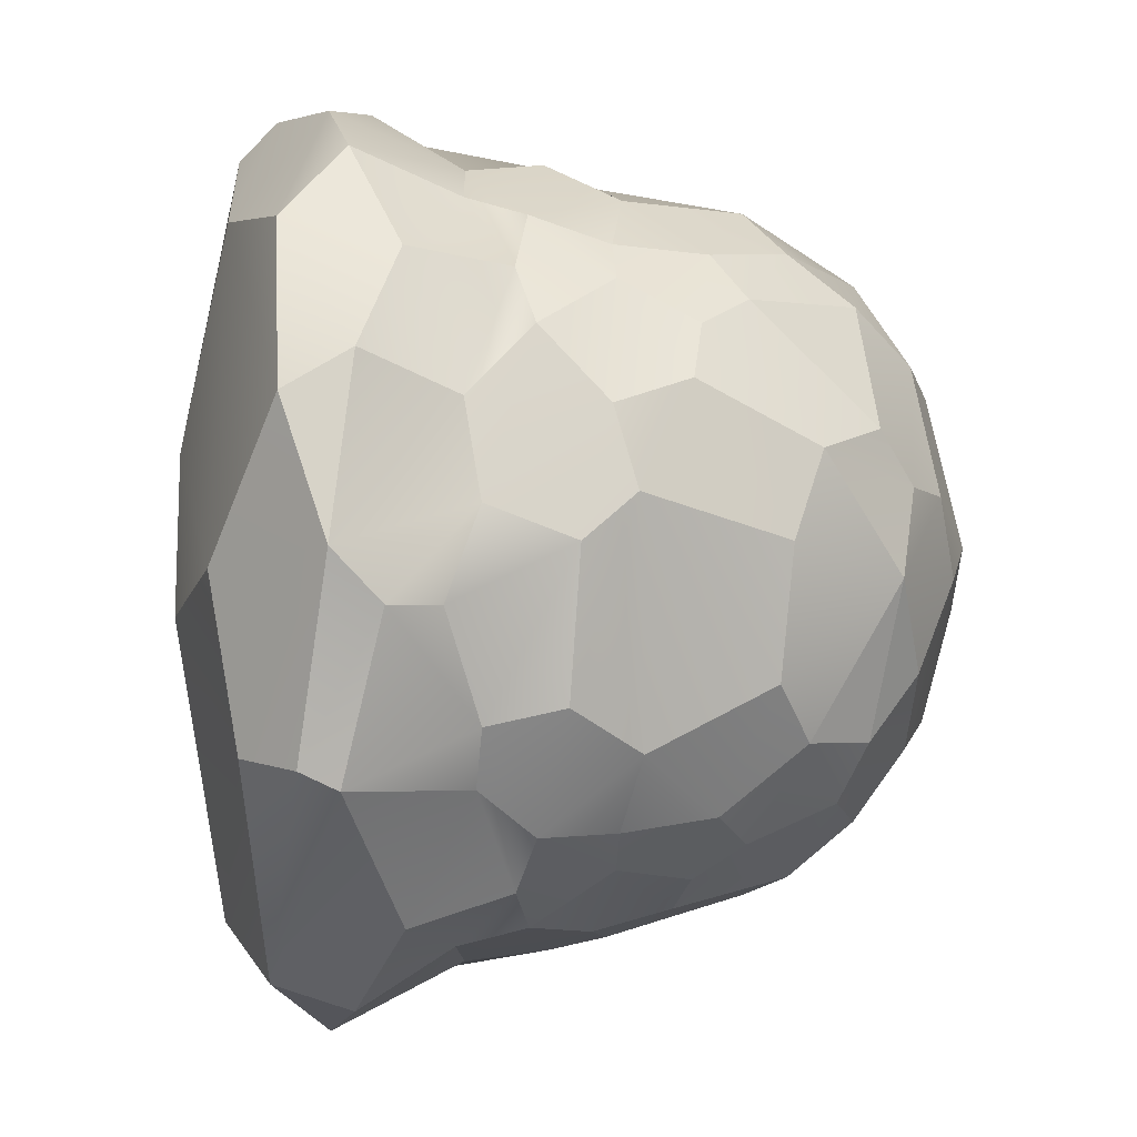
<metadata>
{"format":"obj","ext":"obj","renderer":"f3d","projection":"perspective","resolution":1024,"background":"white","views":[{"elev":4.3,"azim":84.9,"up":"+Z"}]}
</metadata>
<code>
g mosaicGordo_LOD0
v -0.351 0.6725 0.351
v -0.345 0.8378 0.2084
v -0.2169 0.8356 0.3428
v -0.3607 0.8536 -0.1482
v -0.3777 0.8706 0.005194
v -0.4295 0.7568 -0.1645
v -0.3777 0.8706 0.005194
v -0.345 0.8378 0.2084
v -0.4137 0.7436 0.2117
v -0.3773 0.5 -0.3773
v -0.4508 0.3929 -0.3301
v -0.3915 0.3787 -0.4024
v 0.3778 0.8707 -0.004917
v 0.3417 0.8344 -0.2212
v 0.4137 0.7436 -0.2117
v 0.351 0.6725 0.351
v 0.2169 0.8356 0.3428
v 0.3509 0.8437 0.1859
v 0.2938 0.1671 -0.5731
v 0.09735 0.1365 -0.6451
v 0.3116 0.05757 -0.531
v -0.1107 0.1377 -0.6422
v -0.3252 0.1758 -0.5534
v -0.3876 0.07898 -0.4861
v 0.6211 0.1343 0.05837
v 0.5486 0.07589 0.2395
v 0.5433 0.1687 0.2914
v -7.474e-08 0.911 -0.3262
v -0.06717 0.8642 -0.3713
v 0.05895 0.8651 -0.3721
v 0.3778 0.8707 -0.004917
v 0.2985 0.908 -0.1372
v 0.3417 0.8344 -0.2212
v 0.1885 0.843 -0.3502
v 0.05895 0.8651 -0.3721
v 0.1645 0.7568 -0.4295
v -0.06717 0.8642 -0.3713
v -0.2123 0.8368 -0.344
v -0.2117 0.7436 -0.4137
v -2.112e-07 0.2007 -0.6357
v -0.1107 0.1377 -0.6422
v 0.09735 0.1365 -0.6451
v -0.2169 0.8356 0.3428
v -0.1645 0.7568 0.4295
v -0.351 0.6725 0.351
v -0.3206 0.605 0.4015
v -0.2528 0.5888 0.4528
v -0.2876 0.1654 0.5474
v -0.4195 0.2295 0.4164
v -0.2354 0.3012 0.4839
v -0.3915 0.3787 0.3914
v -0.3213 0.3929 0.4514
v 0.3057 0.628 0.4088
v 0.2117 0.7436 0.4137
v 0.351 0.6725 0.351
v 0.2169 0.8356 0.3428
v 0.3222 0.5 0.4213
v 0.2139 0.5245 0.4822
v 0.3057 0.628 0.4088
v 0.1291 0.6965 0.4701
v 0.2117 0.7436 0.4137
v -0.05054 0.7122 0.4752
v 0.1291 0.6965 0.4701
v -0.1154 0.5135 0.5179
v 0.2139 0.5245 0.4822
v 0.1438 0.4266 0.5329
v -0.05871 0.4401 0.5408
v -0.2226 0.484 0.4865
v -0.2528 0.5888 0.4528
v -0.1154 0.5135 0.5179
v -0.05054 0.7122 0.4752
v -0.1645 0.7568 0.4295
v -0.2876 0.1654 0.5474
v -0.2354 0.3012 0.4839
v -0.149 0.1411 0.6023
v -0.109 0.3201 0.5324
v -2.591e-07 0.2007 0.6091
v 0.007674 0.2722 0.5663
v 0.1438 0.4266 0.5329
v 0.1608 0.3204 0.5239
v -0.05871 0.4401 0.5408
v 0.007674 0.2722 0.5663
v -0.109 0.3201 0.5324
v -0.1154 0.5135 0.5179
v -0.05871 0.4401 0.5408
v -0.2226 0.484 0.4865
v -0.109 0.3201 0.5324
v -0.3213 0.3929 0.4514
v -0.2354 0.3012 0.4839
v 0.242 0.3152 0.4845
v 0.2876 0.1654 0.5474
v 0.1608 0.3204 0.5239
v 0.149 0.1411 0.6023
v -2.591e-07 0.2007 0.6091
v 0.007674 0.2722 0.5663
v 0.3222 0.5 0.4213
v 0.312 0.3926 0.459
v 0.2139 0.5245 0.4822
v 0.1438 0.4266 0.5329
v 0.1608 0.3204 0.5239
v 0.242 0.3152 0.4845
v -0.1645 0.7568 0.4295
v -0.03516 0.8675 0.3746
v -0.05054 0.7122 0.4752
v 0.03516 0.8675 0.3746
v 0.1291 0.6965 0.4701
v 0.2117 0.7436 0.4137
v -0.3213 0.3929 0.4514
v -0.3773 0.5 0.3773
v -0.2226 0.484 0.4865
v -0.2528 0.5888 0.4528
v -0.3206 0.605 0.4015
v 0.2876 0.1654 0.5474
v 0.242 0.3152 0.4845
v 0.4195 0.2295 0.4164
v 0.3908 0.3704 0.3906
v 0.312 0.3926 0.459
v -0.1645 0.7568 0.4295
v -0.2169 0.8356 0.3428
v -0.03516 0.8675 0.3746
v -0.2119 0.9059 0.2504
v 0.2117 0.7436 0.4137
v 0.03516 0.8675 0.3746
v 0.2169 0.8356 0.3428
v 0.1646 0.9214 0.2639
v 0.149 0.1411 0.6023
v -3.279e-07 0.07172 0.5978
v -2.591e-07 0.2007 0.6091
v -0.149 0.1411 0.6023
v -0.4213 0.5 0.3222
v -0.4088 0.628 0.3057
v -0.3773 0.5 0.3773
v -0.3206 0.605 0.4015
v -0.351 0.6725 0.351
v -0.3213 0.3929 0.4514
v -0.3915 0.3787 0.3914
v -0.3773 0.5 0.3773
v -0.4583 0.3926 0.311
v -0.4213 0.5 0.3222
v -0.3607 0.8536 -0.1482
v -0.4295 0.7568 -0.1645
v -0.3065 0.7984 -0.3065
v -0.351 0.6725 -0.351
v -0.4015 0.605 -0.3206
v -0.4528 0.5888 -0.2528
v -0.5537 0.164 -0.3031
v -0.4195 0.2295 -0.4406
v -0.4827 0.3012 -0.2494
v -0.3915 0.3787 -0.4024
v -0.4508 0.3929 -0.3301
v -0.4088 0.628 0.3057
v -0.4137 0.7436 0.2117
v -0.351 0.6725 0.351
v -0.345 0.8378 0.2084
v -0.4213 0.5 0.3222
v -0.4822 0.5245 0.2139
v -0.4088 0.628 0.3057
v -0.4701 0.6965 0.1291
v -0.4137 0.7436 0.2117
v -0.4752 0.7122 -0.05054
v -0.4701 0.6965 0.1291
v -0.5179 0.5135 -0.1154
v -0.4822 0.5245 0.2139
v -0.5317 0.4266 0.1417
v -0.5398 0.4401 -0.06184
v -0.4863 0.484 -0.2238
v -0.4528 0.5888 -0.2528
v -0.5179 0.5135 -0.1154
v -0.4752 0.7122 -0.05054
v -0.4295 0.7568 -0.1645
v -0.4827 0.3012 -0.2494
v -0.5302 0.3201 -0.1193
v -0.5537 0.164 -0.3031
v -0.6209 0.1344 -0.09148
v -0.6094 0.2007 -0.01329
v -0.5644 0.2722 -0.002438
v -0.5317 0.4266 0.1417
v -0.522 0.3204 0.1558
v -0.5398 0.4401 -0.06184
v -0.5644 0.2722 -0.002438
v -0.5302 0.3201 -0.1193
v -0.5179 0.5135 -0.1154
v -0.5398 0.4401 -0.06184
v -0.4863 0.484 -0.2238
v -0.5302 0.3201 -0.1193
v -0.4508 0.3929 -0.3301
v -0.4827 0.3012 -0.2494
v -0.4833 0.3152 0.2384
v -0.5907 0.1474 0.2074
v -0.522 0.3204 0.1558
v -0.6094 0.2007 -0.01329
v -0.5644 0.2722 -0.002438
v -0.4213 0.5 0.3222
v -0.4583 0.3926 0.311
v -0.4822 0.5245 0.2139
v -0.5317 0.4266 0.1417
v -0.522 0.3204 0.1558
v -0.4833 0.3152 0.2384
v -0.4295 0.7568 -0.1645
v -0.3777 0.8706 0.005194
v -0.4752 0.7122 -0.05054
v -0.4701 0.6965 0.1291
v -0.4137 0.7436 0.2117
v -0.4508 0.3929 -0.3301
v -0.3773 0.5 -0.3773
v -0.4863 0.484 -0.2238
v -0.4528 0.5888 -0.2528
v -0.4015 0.605 -0.3206
v -0.5907 0.1474 0.2074
v -0.4833 0.3152 0.2384
v -0.4195 0.2295 0.4164
v -0.3915 0.3787 0.3914
v -0.4583 0.3926 0.311
v -0.5408 0.06645 0.2438
v -0.6022 0.06958 -0.01882
v -0.5907 0.1474 0.2074
v -0.6209 0.1344 -0.09148
v -0.6094 0.2007 -0.01329
v -0.3222 0.5 -0.4213
v -0.3057 0.628 -0.4088
v -0.3773 0.5 -0.3773
v -0.4015 0.605 -0.3206
v -0.351 0.6725 -0.351
v 0.3509 0.8437 0.1859
v 0.4295 0.7568 0.1645
v 0.351 0.6725 0.351
v 0.4015 0.605 0.3206
v 0.4528 0.5888 0.2528
v 0.5433 0.1687 0.2914
v 0.4195 0.2295 0.4164
v 0.4827 0.3012 0.2314
v 0.3908 0.3704 0.3906
v 0.4508 0.3929 0.3204
v 0.4088 0.628 -0.3057
v 0.4137 0.7436 -0.2117
v 0.351 0.6725 -0.351
v 0.3065 0.7984 -0.3065
v 0.3417 0.8344 -0.2212
v 0.4213 0.5 -0.3222
v 0.4822 0.5245 -0.2139
v 0.4088 0.628 -0.3057
v 0.4701 0.6965 -0.1291
v 0.4137 0.7436 -0.2117
v 0.4752 0.7122 0.05054
v 0.4701 0.6965 -0.1291
v 0.5179 0.5135 0.1154
v 0.4822 0.5245 -0.2139
v 0.5317 0.4266 -0.1483
v 0.5398 0.4401 0.0564
v 0.4863 0.484 0.2223
v 0.4528 0.5888 0.2528
v 0.5179 0.5135 0.1154
v 0.4752 0.7122 0.05054
v 0.4295 0.7568 0.1645
v 0.5433 0.1687 0.2914
v 0.4827 0.3012 0.2314
v 0.6211 0.1343 0.05837
v 0.5302 0.3201 0.1029
v 0.6094 0.2007 -0.01329
v 0.5644 0.2722 -0.01812
v 0.5317 0.4266 -0.1483
v 0.522 0.3204 -0.1721
v 0.5398 0.4401 0.0564
v 0.5644 0.2722 -0.01812
v 0.5302 0.3201 0.1029
v 0.5179 0.5135 0.1154
v 0.5398 0.4401 0.0564
v 0.4863 0.484 0.2223
v 0.5302 0.3201 0.1029
v 0.4508 0.3929 0.3204
v 0.4827 0.3012 0.2314
v 0.4833 0.3152 -0.2552
v 0.5907 0.1474 -0.2385
v 0.522 0.3204 -0.1721
v 0.6094 0.2007 -0.01329
v 0.5644 0.2722 -0.01812
v 0.4213 0.5 -0.3222
v 0.4583 0.3926 -0.3207
v 0.4822 0.5245 -0.2139
v 0.5317 0.4266 -0.1483
v 0.522 0.3204 -0.1721
v 0.4833 0.3152 -0.2552
v 0.4295 0.7568 0.1645
v 0.3778 0.8707 -0.004917
v 0.4752 0.7122 0.05054
v 0.4701 0.6965 -0.1291
v 0.4137 0.7436 -0.2117
v 0.4508 0.3929 0.3204
v 0.3773 0.5 0.3773
v 0.4863 0.484 0.2223
v 0.4528 0.5888 0.2528
v 0.4015 0.605 0.3206
v 0.5907 0.1474 -0.2385
v 0.4833 0.3152 -0.2552
v 0.4195 0.2295 -0.4406
v 0.3908 0.3704 -0.4024
v 0.4583 0.3926 -0.3207
v 0.3509 0.8437 0.1859
v 0.3228 0.8939 0.1089
v 0.4295 0.7568 0.1645
v 0.3778 0.8707 -0.004917
v 0.5907 0.1474 -0.2385
v 0.574 0.09544 -0.2156
v 0.6094 0.2007 -0.01329
v 0.6211 0.1343 0.05837
v 0.506 0.02439 -0.209
v 0.574 0.09544 -0.2156
v 0.3116 0.05757 -0.531
v 0.5907 0.1474 -0.2385
v 0.4195 0.2295 -0.4406
v 0.2938 0.1671 -0.5731
v 0.2876 0.1654 0.5474
v 0.4195 0.2295 0.4164
v 0.3758 0.07381 0.4532
v 0.5433 0.1687 0.2914
v 0.5486 0.07589 0.2395
v -0.5574 0.08507 -0.2635
v -0.3876 0.07898 -0.4861
v -0.5537 0.164 -0.3031
v -0.4195 0.2295 -0.4406
v -0.3252 0.1758 -0.5534
v -0.6022 0.06958 -0.01882
v -0.4517 -0.01439 -0.07871
v -0.5574 0.08507 -0.2635
v -0.2669 0.001422 -0.4495
v -0.3876 0.07898 -0.4861
v 0.1051 -0.005785 -0.4891
v -0.2669 0.001422 -0.4495
v 0.259 -0.06206 -0.05853
v -0.4517 -0.01439 -0.07871
v -0.2983 -0.0427 0.1845
v 0.1256 -0.05938 0.1489
v 0.4629 -0.01203 0.02039
v 0.506 0.02439 -0.209
v 0.259 -0.06206 -0.05853
v 0.1051 -0.005785 -0.4891
v 0.3116 0.05757 -0.531
v 0.2876 0.1654 0.5474
v 0.3758 0.07381 0.4532
v 0.149 0.1411 0.6023
v 0.1952 0.008926 0.4526
v -3.279e-07 0.07172 0.5978
v -0.01196 0.01938 0.5453
v -0.2983 -0.0427 0.1845
v -0.2835 0.01854 0.4451
v 0.1256 -0.05938 0.1489
v -0.01196 0.01938 0.5453
v 0.1952 0.008926 0.4526
v 0.259 -0.06206 -0.05853
v 0.1256 -0.05938 0.1489
v 0.4629 -0.01203 0.02039
v 0.1952 0.008926 0.4526
v 0.5486 0.07589 0.2395
v 0.3758 0.07381 0.4532
v -0.3941 0.06759 0.4243
v -0.2876 0.1654 0.5474
v -0.2835 0.01854 0.4451
v -0.149 0.1411 0.6023
v -3.279e-07 0.07172 0.5978
v -0.01196 0.01938 0.5453
v -0.6022 0.06958 -0.01882
v -0.5408 0.06645 0.2438
v -0.4517 -0.01439 -0.07871
v -0.2983 -0.0427 0.1845
v -0.2835 0.01854 0.4451
v -0.3941 0.06759 0.4243
v 0.3116 0.05757 -0.531
v 0.09735 0.1365 -0.6451
v 0.1051 -0.005785 -0.4891
v -0.1107 0.1377 -0.6422
v -0.2669 0.001422 -0.4495
v -0.3876 0.07898 -0.4861
v -0.6022 0.06958 -0.01882
v -0.5574 0.08507 -0.2635
v -0.6209 0.1344 -0.09148
v -0.5537 0.164 -0.3031
v 0.5486 0.07589 0.2395
v 0.6211 0.1343 0.05837
v 0.4629 -0.01203 0.02039
v 0.506 0.02439 -0.209
v 0.574 0.09544 -0.2156
v -0.2876 0.1654 0.5474
v -0.3941 0.06759 0.4243
v -0.4195 0.2295 0.4164
v -0.5907 0.1474 0.2074
v -0.5408 0.06645 0.2438
v 0.2169 0.8356 0.3428
v 0.1646 0.9214 0.2639
v 0.3509 0.8437 0.1859
v 0.3228 0.8939 0.1089
v 0.2534 0.9452 0.09236
v 0.2985 0.908 -0.1372
v 0.2038 0.9096 -0.2505
v 0.3417 0.8344 -0.2212
v 0.3065 0.7984 -0.3065
v 0.1885 0.843 -0.3502
v -0.308 0.9014 0.1326
v -0.2119 0.9059 0.2504
v -0.345 0.8378 0.2084
v -0.2169 0.8356 0.3428
v -0.3242 0.9125 1.762e-07
v -0.2135 0.973 0.02621
v -0.308 0.9014 0.1326
v -0.129 0.9616 0.2028
v -0.2119 0.9059 0.2504
v 0.05039 0.9668 0.219
v -0.129 0.9616 0.2028
v 0.1144 1.007 0.01496
v -0.2135 0.973 0.02621
v -0.1353 0.9935 -0.0925
v 0.05579 1.005 -0.07522
v 0.2196 0.9713 -0.01995
v 0.2534 0.9452 0.09236
v 0.1144 1.007 0.01496
v 0.05039 0.9668 0.219
v 0.1646 0.9214 0.2639
v 0.1885 0.843 -0.3502
v 0.2038 0.9096 -0.2505
v 0.05895 0.8651 -0.3721
v 0.09547 0.9562 -0.2271
v -7.474e-08 0.911 -0.3262
v -0.006108 0.949 -0.275
v -0.1353 0.9935 -0.0925
v -0.1404 0.9494 -0.2266
v 0.05579 1.005 -0.07522
v -0.006108 0.949 -0.275
v 0.09547 0.9562 -0.2271
v 0.2985 0.908 -0.1372
v 0.2196 0.9713 -0.01995
v 0.2038 0.9096 -0.2505
v 0.09547 0.9562 -0.2271
v 0.05579 1.005 -0.07522
v 0.1144 1.007 0.01496
v -0.2123 0.8368 -0.344
v -0.06717 0.8642 -0.3713
v -0.2114 0.914 -0.2328
v -0.1404 0.9494 -0.2266
v -7.474e-08 0.911 -0.3262
v -0.006108 0.949 -0.275
v -0.3242 0.9125 1.762e-07
v -0.2897 0.9147 -0.1375
v -0.2135 0.973 0.02621
v -0.1353 0.9935 -0.0925
v -0.1404 0.9494 -0.2266
v -0.2114 0.914 -0.2328
v 0.1646 0.9214 0.2639
v 0.03516 0.8675 0.3746
v 0.05039 0.9668 0.219
v -0.03516 0.8675 0.3746
v -0.129 0.9616 0.2028
v -0.2119 0.9059 0.2504
v -0.3242 0.9125 1.762e-07
v -0.308 0.9014 0.1326
v -0.3777 0.8706 0.005194
v -0.345 0.8378 0.2084
v 0.2985 0.908 -0.1372
v 0.3778 0.8707 -0.004917
v 0.2196 0.9713 -0.01995
v 0.2534 0.9452 0.09236
v 0.3228 0.8939 0.1089
v -0.2123 0.8368 -0.344
v -0.2114 0.914 -0.2328
v -0.3065 0.7984 -0.3065
v -0.3607 0.8536 -0.1482
v -0.2897 0.9147 -0.1375
v -0.2897 0.9147 -0.1375
v -0.3242 0.9125 1.762e-07
v -0.3607 0.8536 -0.1482
v -0.3777 0.8706 0.005194
v 0.2528 0.5888 -0.4528
v 0.3206 0.605 -0.4015
v 0.1645 0.7568 -0.4295
v 0.351 0.6725 -0.351
v 0.3065 0.7984 -0.3065
v 0.1885 0.843 -0.3502
v 0.2938 0.1671 -0.5731
v 0.4195 0.2295 -0.4406
v 0.2354 0.3012 -0.502
v 0.3908 0.3704 -0.4024
v 0.3213 0.3929 -0.4611
v -0.2123 0.8368 -0.344
v -0.3065 0.7984 -0.3065
v -0.2117 0.7436 -0.4137
v -0.351 0.6725 -0.351
v -0.3057 0.628 -0.4088
v -0.3222 0.5 -0.4213
v -0.2139 0.5245 -0.4822
v -0.3057 0.628 -0.4088
v -0.1291 0.6965 -0.4701
v -0.2117 0.7436 -0.4137
v 0.05054 0.7122 -0.4752
v -0.1291 0.6965 -0.4701
v 0.1154 0.5135 -0.5179
v -0.2139 0.5245 -0.4822
v -0.1438 0.4266 -0.5395
v 0.05871 0.4401 -0.5463
v 0.2226 0.484 -0.488
v 0.2528 0.5888 -0.4528
v 0.1154 0.5135 -0.5179
v 0.05054 0.7122 -0.4752
v 0.1645 0.7568 -0.4295
v 0.2938 0.1671 -0.5731
v 0.2354 0.3012 -0.502
v 0.09735 0.1365 -0.6451
v 0.109 0.3201 -0.5487
v -2.112e-07 0.2007 -0.6357
v -0.007674 0.2722 -0.5868
v -0.1438 0.4266 -0.5395
v -0.1608 0.3204 -0.5403
v 0.05871 0.4401 -0.5463
v -0.007674 0.2722 -0.5868
v 0.109 0.3201 -0.5487
v 0.1154 0.5135 -0.5179
v 0.05871 0.4401 -0.5463
v 0.2226 0.484 -0.488
v 0.109 0.3201 -0.5487
v 0.3213 0.3929 -0.4611
v 0.2354 0.3012 -0.502
v -0.3252 0.1758 -0.5534
v -0.1107 0.1377 -0.6422
v -0.242 0.3152 -0.5013
v -0.1608 0.3204 -0.5403
v -2.112e-07 0.2007 -0.6357
v -0.007674 0.2722 -0.5868
v -0.3222 0.5 -0.4213
v -0.312 0.3926 -0.4687
v -0.2139 0.5245 -0.4822
v -0.1438 0.4266 -0.5395
v -0.1608 0.3204 -0.5403
v -0.242 0.3152 -0.5013
v 0.1645 0.7568 -0.4295
v 0.05895 0.8651 -0.3721
v 0.05054 0.7122 -0.4752
v -0.06717 0.8642 -0.3713
v -0.1291 0.6965 -0.4701
v -0.2117 0.7436 -0.4137
v 0.3213 0.3929 -0.4611
v 0.3773 0.5 -0.3773
v 0.2226 0.484 -0.488
v 0.2528 0.5888 -0.4528
v 0.3206 0.605 -0.4015
v -0.3252 0.1758 -0.5534
v -0.242 0.3152 -0.5013
v -0.4195 0.2295 -0.4406
v -0.3915 0.3787 -0.4024
v -0.312 0.3926 -0.4687
v -0.3222 0.5 -0.4213
v -0.3773 0.5 -0.3773
v -0.312 0.3926 -0.4687
v -0.3915 0.3787 -0.4024
v 0.3222 0.5 0.4213
v 0.3057 0.628 0.4088
v 0.3773 0.5 0.3773
v 0.4015 0.605 0.3206
v 0.351 0.6725 0.351
v 0.4508 0.3929 0.3204
v 0.3908 0.3704 0.3906
v 0.3773 0.5 0.3773
v 0.312 0.3926 0.459
v 0.3222 0.5 0.4213
v 0.3213 0.3929 -0.4611
v 0.3908 0.3704 -0.4024
v 0.3773 0.5 -0.3773
v 0.4583 0.3926 -0.3207
v 0.4213 0.5 -0.3222
v 0.4213 0.5 -0.3222
v 0.4088 0.628 -0.3057
v 0.3773 0.5 -0.3773
v 0.3206 0.605 -0.4015
v 0.351 0.6725 -0.351
g mosaicGordo_LOD0_0
f 3 2 1
f 6 5 4
f 9 8 7
f 12 11 10
f 15 14 13
f 18 17 16
f 21 20 19
f 24 23 22
f 27 26 25
f 30 29 28
f 33 32 31
f 36 35 34
f 39 38 37
f 42 41 40
f 45 44 43
f 46 44 45
f 47 44 46
f 50 49 48
f 50 51 49
f 52 51 50
f 55 54 53
f 55 56 54
f 59 58 57
f 59 60 58
f 59 61 60
f 64 63 62
f 64 65 63
f 64 66 65
f 67 66 64
f 70 69 68
f 71 69 70
f 71 72 69
f 75 74 73
f 75 76 74
f 77 76 75
f 78 76 77
f 81 80 79
f 81 82 80
f 82 81 83
f 86 85 84
f 86 87 85
f 88 87 86
f 89 87 88
f 92 91 90
f 92 93 91
f 92 94 93
f 94 92 95
f 98 97 96
f 99 97 98
f 100 97 99
f 101 97 100
f 104 103 102
f 105 103 104
f 105 104 106
f 105 106 107
f 110 109 108
f 111 109 110
f 111 112 109
f 115 114 113
f 116 114 115
f 117 114 116
f 120 119 118
f 120 121 119
f 124 123 122
f 124 125 123
f 128 127 126
f 128 129 127
f 132 131 130
f 133 131 132
f 134 131 133
f 137 136 135
f 137 138 136
f 139 138 137
f 142 141 140
f 143 141 142
f 144 141 143
f 145 141 144
f 148 147 146
f 148 149 147
f 150 149 148
f 153 152 151
f 153 154 152
f 157 156 155
f 157 158 156
f 157 159 158
f 162 161 160
f 162 163 161
f 162 164 163
f 165 164 162
f 168 167 166
f 169 167 168
f 169 170 167
f 173 172 171
f 174 172 173
f 175 172 174
f 176 172 175
f 179 178 177
f 179 180 178
f 180 179 181
f 184 183 182
f 184 185 183
f 186 185 184
f 187 185 186
f 190 189 188
f 190 191 189
f 191 190 192
f 195 194 193
f 196 194 195
f 197 194 196
f 198 194 197
f 201 200 199
f 202 200 201
f 200 202 203
f 206 205 204
f 207 205 206
f 207 208 205
f 211 210 209
f 212 210 211
f 213 210 212
f 216 215 214
f 216 217 215
f 218 217 216
f 221 220 219
f 222 220 221
f 223 220 222
f 226 225 224
f 227 225 226
f 228 225 227
f 231 230 229
f 231 232 230
f 233 232 231
f 236 235 234
f 237 235 236
f 235 237 238
f 241 240 239
f 241 242 240
f 241 243 242
f 246 245 244
f 246 247 245
f 246 248 247
f 249 248 246
f 252 251 250
f 253 251 252
f 253 254 251
f 257 256 255
f 257 258 256
f 259 258 257
f 260 258 259
f 263 262 261
f 263 264 262
f 264 263 265
f 268 267 266
f 268 269 267
f 270 269 268
f 271 269 270
f 274 273 272
f 274 275 273
f 275 274 276
f 279 278 277
f 280 278 279
f 281 278 280
f 282 278 281
f 285 284 283
f 286 284 285
f 284 286 287
f 290 289 288
f 291 289 290
f 291 292 289
f 295 294 293
f 296 294 295
f 297 294 296
f 300 299 298
f 300 301 299
f 304 303 302
f 304 305 303
f 308 307 306
f 307 308 309
f 309 308 310
f 310 308 311
f 314 313 312
f 314 315 313
f 316 315 314
f 319 318 317
f 320 318 319
f 318 320 321
f 324 323 322
f 324 325 323
f 324 326 325
f 329 328 327
f 329 330 328
f 329 331 330
f 332 331 329
f 335 334 333
f 336 334 335
f 336 337 334
f 340 339 338
f 340 341 339
f 342 341 340
f 343 341 342
f 346 345 344
f 346 347 345
f 347 346 348
f 351 350 349
f 351 352 350
f 353 352 351
f 354 352 353
f 357 356 355
f 357 358 356
f 357 359 358
f 359 357 360
f 363 362 361
f 364 362 363
f 365 362 364
f 366 362 365
f 369 368 367
f 370 368 369
f 370 369 371
f 370 371 372
f 375 374 373
f 375 376 374
f 379 378 377
f 380 378 379
f 380 381 378
f 384 383 382
f 385 383 384
f 386 383 385
f 389 388 387
f 390 388 389
f 391 388 390
f 394 393 392
f 395 393 394
f 393 395 396
f 399 398 397
f 399 400 398
f 403 402 401
f 403 404 402
f 403 405 404
f 408 407 406
f 408 409 407
f 408 410 409
f 411 410 408
f 414 413 412
f 415 413 414
f 415 416 413
f 419 418 417
f 419 420 418
f 421 420 419
f 422 420 421
f 425 424 423
f 425 426 424
f 426 425 427
f 430 429 428
f 431 429 430
f 432 429 431
f 432 433 429
f 436 435 434
f 437 435 436
f 437 438 435
f 438 437 439
f 442 441 440
f 443 441 442
f 444 441 443
f 445 441 444
f 448 447 446
f 449 447 448
f 449 448 450
f 449 450 451
f 454 453 452
f 454 455 453
f 458 457 456
f 459 457 458
f 459 460 457
f 463 462 461
f 464 462 463
f 465 462 464
f 468 467 466
f 468 469 467
f 472 471 470
f 472 473 471
f 472 474 473
f 475 474 472
f 478 477 476
f 478 479 477
f 480 479 478
f 483 482 481
f 483 484 482
f 485 484 483
f 488 487 486
f 488 489 487
f 488 490 489
f 493 492 491
f 493 494 492
f 493 495 494
f 496 495 493
f 499 498 497
f 500 498 499
f 500 501 498
f 504 503 502
f 504 505 503
f 506 505 504
f 507 505 506
f 510 509 508
f 510 511 509
f 511 510 512
f 515 514 513
f 515 516 514
f 517 516 515
f 518 516 517
f 521 520 519
f 522 520 521
f 522 523 520
f 523 522 524
f 527 526 525
f 528 526 527
f 529 526 528
f 530 526 529
f 533 532 531
f 534 532 533
f 534 533 535
f 534 535 536
f 539 538 537
f 540 538 539
f 540 541 538
f 544 543 542
f 545 543 544
f 546 543 545
f 549 548 547
f 549 550 548
f 553 552 551
f 554 552 553
f 554 555 552
f 558 557 556
f 558 559 557
f 558 560 559
f 563 562 561
f 563 564 562
f 564 563 565
f 568 567 566
f 569 567 568
f 570 567 569

</code>
